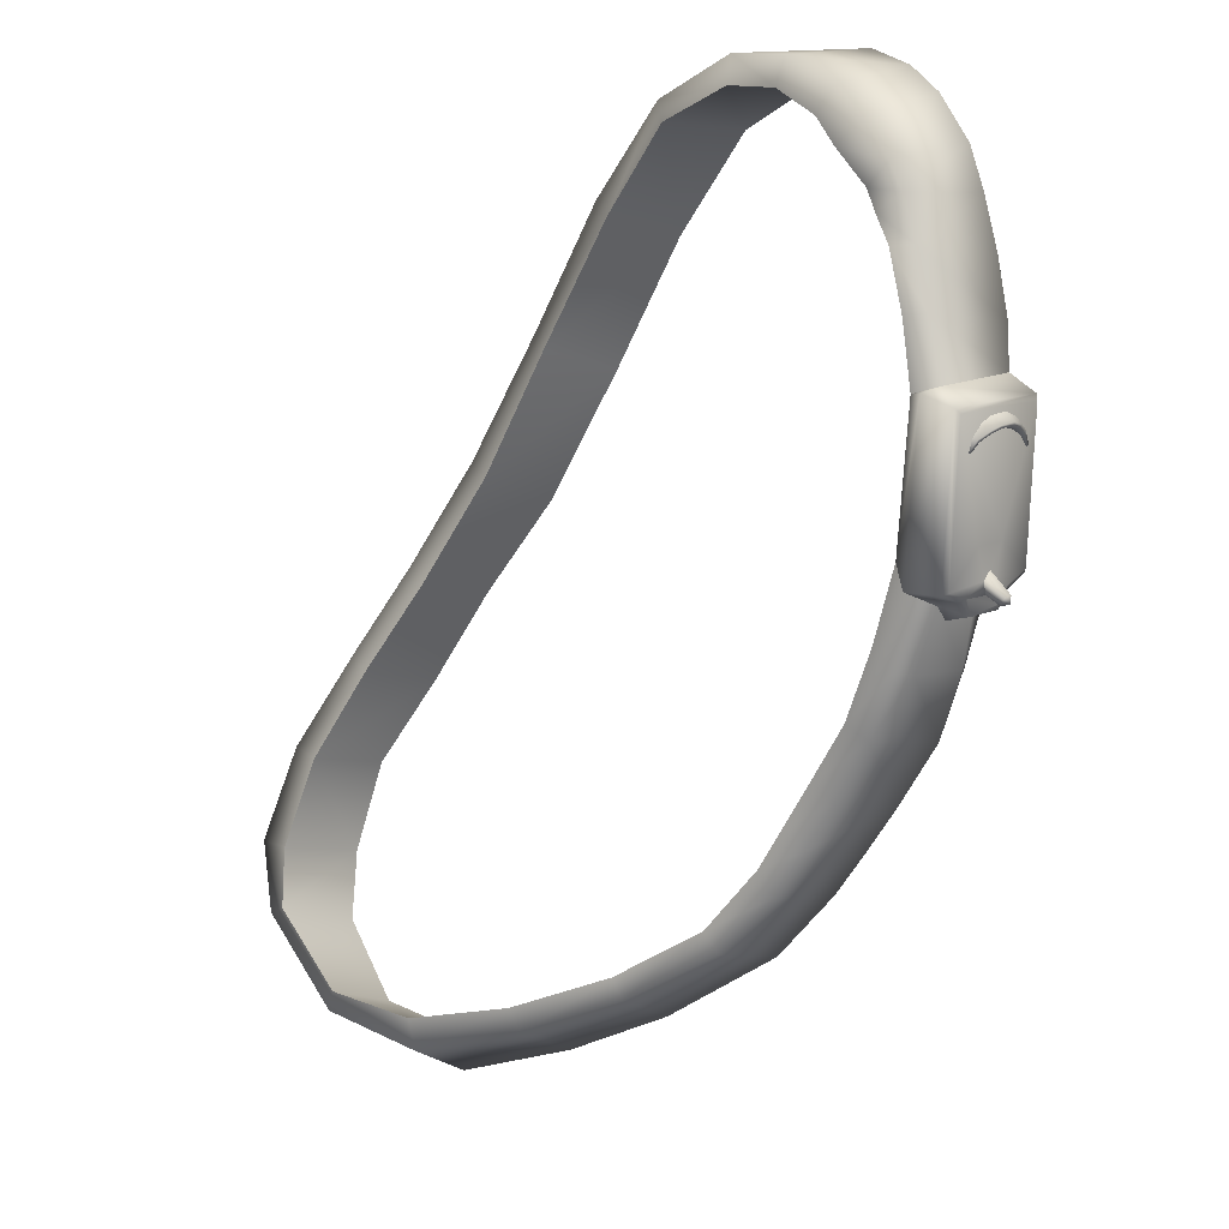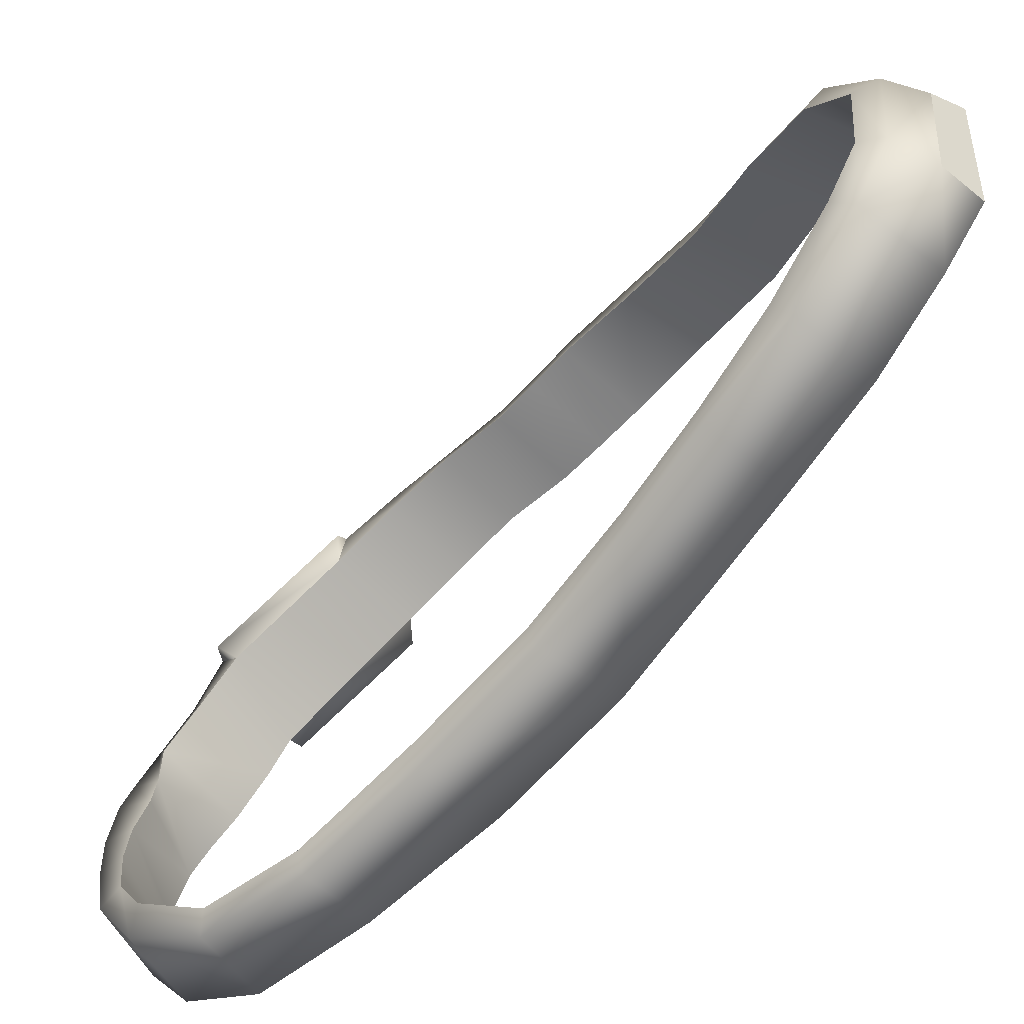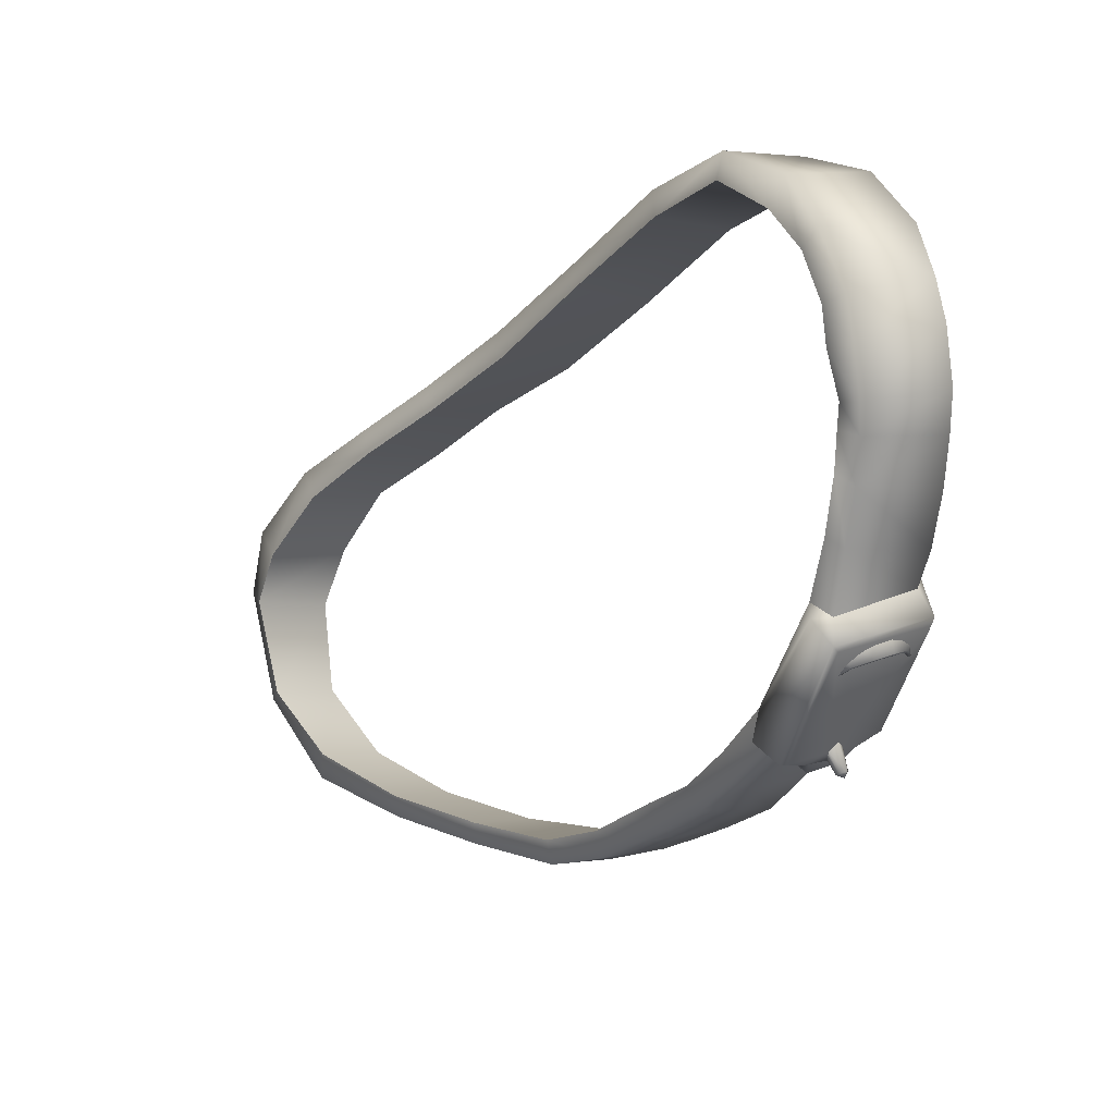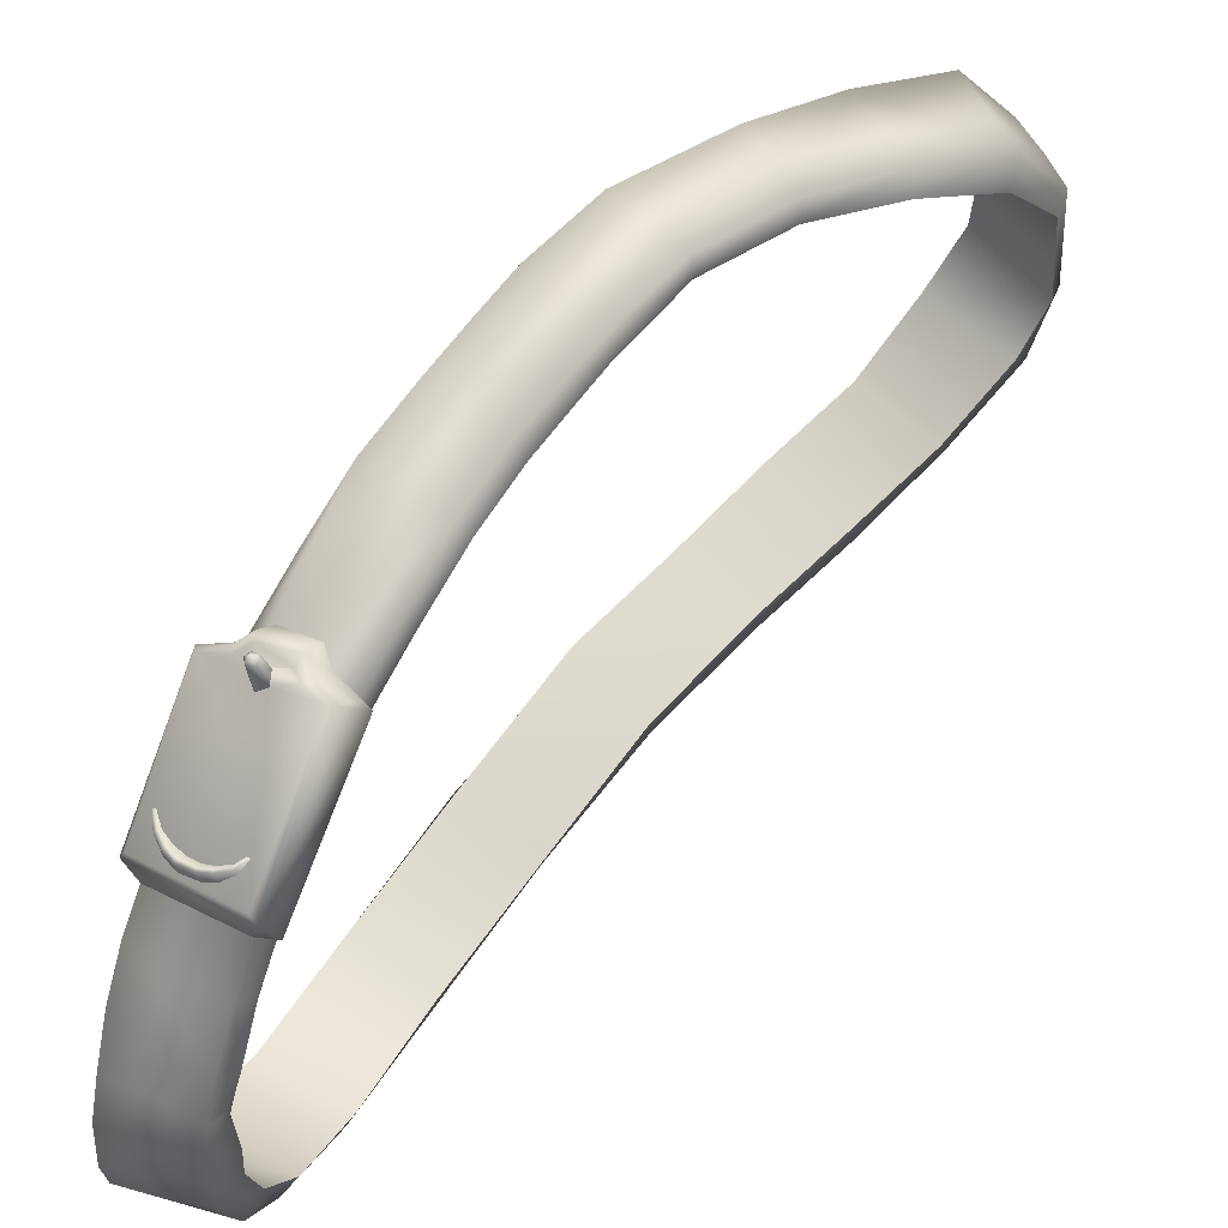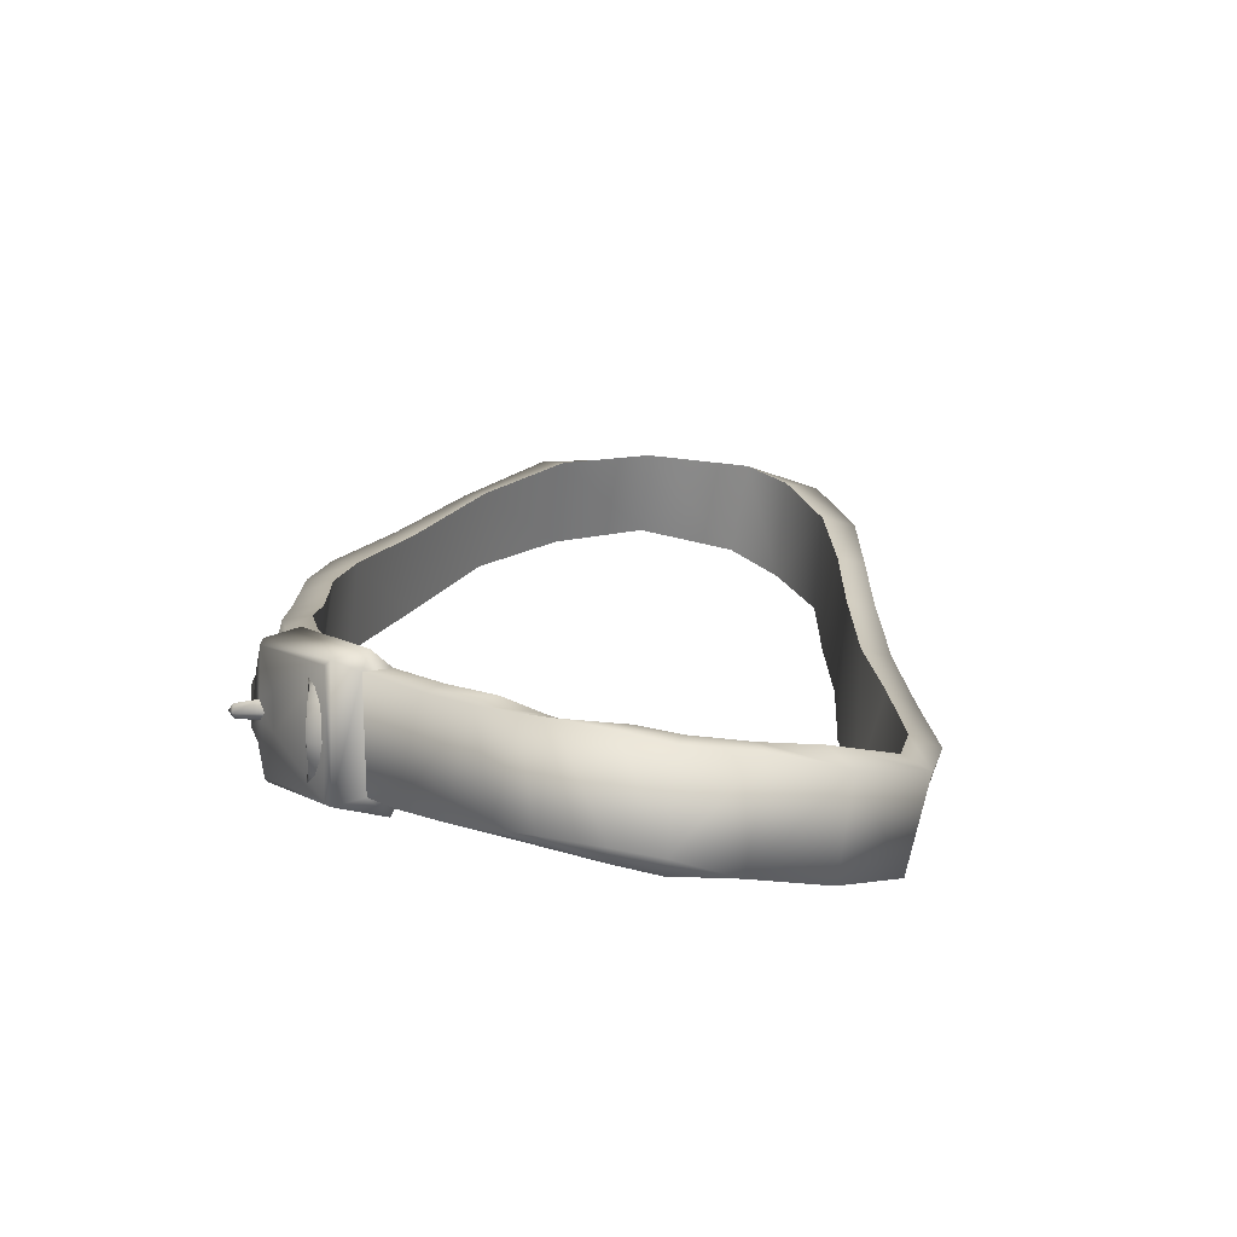
<metadata>
{"format":"obj","ext":"obj","renderer":"f3d","projection":"perspective","resolution":1024,"background":"white","views":[{"elev":51.3,"azim":153.2,"up":"+Z"},{"elev":-56.4,"azim":101.3,"up":"+Y"},{"elev":78.6,"azim":172.3,"up":"+Z"},{"elev":61.7,"azim":3.6,"up":"+Y"},{"elev":68.3,"azim":-77.1,"up":"+Z"}]}
</metadata>
<code>
o COAT
v 14.07 0.375 -45.69
v -11.22 0.123 -11.09
v -11.34 -3.77 -10.74
v -11.34 -3.77 -10.74
v -2.668 11.82 -22.53
v -6.945 9.141 -19.03
v -8.289 -3.207 -10.13
v -8.289 -3.207 -10.13
v -6.227 11.36 -22.89
v -2.668 11.82 -22.53
v -6.227 11.14 -22.92
v -7.992 9.234 -18.59
v -8.008 9.484 -18.55
v -9.227 6.656 -15.27
v -9.203 6.902 -15.09
v -6.043 8.781 -15.84
v -6.227 11.14 -22.92
v -5.621 11.27 -23.36
v -7.992 9.234 -18.59
v -6.945 9.141 -19.03
v -9.227 6.656 -15.27
v 13.98 7.688 -41.22
v 12.02 7.688 -44.34
v 8.477 10.33 -41.34
v 10.53 10.22 -38.66
v 10.59 9.297 -38.09
v 13.76 6.695 -40.41
v 7.133 12.14 -35.91
v 5.238 12.2 -38.44
v 7.129 11.22 -35.59
v 1.428 13.66 -34.75
v 4.008 13.71 -32.62
v 4.098 12.66 -32.47
v 11.41 6.531 -43.69
v 13.76 6.695 -40.41
v 10.59 9.297 -38.09
v 8.32 9.148 -40.75
v 2.029 13.91 -30
v -0.8228 13.73 -31.97
v -3.285 13.5 -28.19
v -0.5908 13.41 -26.36
v 0.7124 13.66 -28.19
v -2.059 13.63 -30.09
v -4.902 13.2 -25.62
v -1.965 13.08 -23.94
v -5.383 11.88 -20.45
v -5.109 11.69 -19.72
v -3.898 12.55 -21.89
v -6.035 12.43 -22.97
v -7.707 10.94 -20.83
v -6.816 11.5 -21.12
v -6.309 12.18 -23.22
v -5.039 12.05 -25.92
v -6.297 10.88 -23.52
v -3.551 12.2 -28.52
v 15.68 3.295 -42
v 13.31 3.078 -44.88
v 13.15 -1.075 -44.59
v 16.02 -1.094 -41.72
v 13.31 3.078 -44.88
v 15.68 3.295 -42
v 15.68 3.295 -42
v 15.98 3.441 -43.06
v 16.34 -1.781 -42.78
v 15.98 3.441 -43.06
v 15.68 3.295 -42
v 16.02 -1.094 -41.72
v 14.25 3.48 -45.81
v 15.25 3.102 -44.69
v 2.045 12.81 -29.59
v 11.84 -3.365 -43.34
v 15.02 -2.984 -40.5
v 15.02 -2.984 -40.5
v 15.47 -4.309 -41.38
v -11.87 0.8877 -10.12
v -8.438 1.152 -9.289
v -8.336 2.229 -9.82
v -11.67 2.342 -11.14
v -11.92 -1.332 -9.578
v -8.5 -0.8276 -8.938
v 9.656 -5.309 -40.75
v 12.66 -4.887 -38.06
v 12.66 -4.887 -38.06
v 12.95 -6.27 -38.78
v 10.02 -6.398 -41.09
v 12.48 -4.5 -43.88
v 9.742 -5.887 -35.16
v 9.805 -7.012 -35.28
v 15.3 -2.426 -44.34
v 15.25 3.102 -44.69
v 15.25 3.102 -44.69
v 15.3 -2.426 -44.34
v 15.25 3.102 -44.69
v 15.3 -2.426 -44.34
v 13.88 -2.73 -45.56
v 6.926 -7.195 -37.81
v 6.688 -7.777 -32.12
v 3.836 -7.965 -34.47
v 6.668 -6.609 -32
v 13.88 -2.73 -45.56
v 3.299 -8.727 -28.41
v 3.277 -7.523 -28.14
v 0.04291 -8.672 -23.47
v -0.1465 -9.852 -23.72
v 6.629 -6.047 -37.62
v 9.742 -5.887 -35.16
v 9.656 -5.309 -40.75
v 11.84 -3.365 -43.34
v 13.15 -1.075 -44.59
v 6.629 -6.047 -37.62
v 14.25 3.48 -45.81
v 13.88 -2.73 -45.56
v 13.15 -1.075 -44.59
v 13.31 3.078 -44.88
v 14.25 3.48 -45.81
v 13.88 -2.73 -45.56
v 3.73 -6.902 -34.47
v 3.73 -6.902 -34.47
v 6.668 -6.609 -32
v 0.4395 -8.523 -30.92
v 0.4824 -7.395 -30.84
v 0.4824 -7.395 -30.84
v 3.277 -7.523 -28.14
v -3.002 -8.32 -25.66
v 0.04291 -8.672 -23.47
v -3.252 -9.312 -25.94
v -3.002 -8.32 -25.66
v -6.273 -10.34 -20.58
v -3.303 -10.8 -18.84
v -3.18 -9.586 -18.59
v -6.262 -9.391 -20.77
v -5.734 -10.43 -14.48
v -8.961 -10.26 -15.81
v -5.344 -9.344 -14.58
v -8.82 -9.133 -16.17
v -6.262 -9.391 -20.77
v -3.18 -9.586 -18.59
v -8.82 -9.133 -16.17
v -5.344 -9.344 -14.58
v -10.72 -8.148 -12.4
v -10.64 -7.219 -13.12
v -7.387 -8.016 -11.11
v -6.664 -6.937 -11.51
v -11.67 -5.395 -10.55
v -8.016 -5.324 -9.445
v -11.29 -4.883 -11.59
v -7.445 -4.887 -10.37
v -10.64 -7.219 -13.12
v -6.664 -6.937 -11.51
v -11.29 -4.883 -11.59
v -7.445 -4.887 -10.37
v -3.105 12.36 -21.48
v -2.967 11.17 -21.31
v -4.246 11.39 -19.03
v -4.355 10 -18.75
v -1.575 12.03 -23.89
v -0.2184 12.24 -26.34
v 0.9072 12.52 -27.98
v -1.07 12.43 -31.98
v -2.316 12.3 -30.27
v -10.36 6.898 -15.15
v -10.88 5.746 -13.95
v -7.543 5.637 -12.13
v -6.902 7.816 -13.34
v -6.949 5.063 -12.6
v -6.258 7.023 -14.16
v -8.055 3.775 -10.79
v -7.766 1.595 -11.02
v -7.445 3.104 -11.19
v -7.746 -1.208 -10.31
v -7.957 0.6719 -10.76
v -7.805 -2.719 -10.09
v -8.539 -2.672 -8.953
v -11.84 -3.104 -9.672
v -12.04 -3.074 -10.84
v -12.09 -1.541 -10.66
v -11.82 0.4031 -11.37
v -11.54 1.573 -12.19
v -10.59 4.59 -14.62
v -11.16 2.834 -13.3
v -11.38 3.967 -12.51
v -12.04 -3.074 -10.84
v -7.805 -2.719 -10.09
v -12.09 -1.541 -10.66
v -7.746 -1.208 -10.31
v -11.82 0.4031 -11.37
v -7.957 0.6719 -10.76
v -7.766 1.595 -11.02
v -11.54 1.573 -12.19
v -11.16 2.834 -13.3
v -7.445 3.104 -11.19
v -10.03 5.922 -15.58
v -6.258 7.023 -14.16
v -6.949 5.063 -12.6
v -10.59 4.59 -14.62
v -7.547 9.625 -21.11
v -4.355 10 -18.75
v -7.547 9.625 -21.11
v -6.297 10.88 -23.52
v -2.967 11.17 -21.31
v -4.355 10 -18.75
v -5.039 12.05 -25.92
v -3.551 12.2 -28.52
v -0.2184 12.24 -26.34
v -1.575 12.03 -23.89
v 2.045 12.81 -29.59
v 0.9072 12.52 -27.98
v -2.316 12.3 -30.27
v -1.07 12.43 -31.98
v 1.168 12.43 -34.75
v 1.168 12.43 -34.75
v 4.098 12.66 -32.47
v 13.31 3.078 -44.88
v 11.41 6.531 -43.69
v 8.32 9.148 -40.75
v 4.734 11.09 -38.41
v 7.129 11.22 -35.59
v 4.734 11.09 -38.41
v -7.547 9.625 -21.11
v -10.03 5.922 -15.58
v -4.246 11.39 -19.03
v -5.109 11.69 -19.72
v -5.578 12.3 -19.14
v -4.738 12.29 -18.34
v -6.742 8.883 -13.3
v -5.027 12.32 -18.3
v -6.906 9.07 -13.49
v -5.871 12.55 -19.77
v -5.383 11.88 -20.45
v -7.273 12.25 -20.5
v -6.816 11.5 -21.12
v -7.707 10.94 -20.83
v -7.883 11.79 -20.3
v -9 11.23 -20.5
v -8.602 9.32 -20.98
v -7.547 9.625 -21.11
v -10.85 7.969 -15.42
v -10.62 6.117 -15.91
v -7 12.09 -19.52
v -6.652 12.23 -19.37
v -6.07 12.01 -19.53
v -7.27 12.24 -20.19
v -6.902 12.8 -19.48
v -6.652 12.23 -19.37
v -7 12.09 -19.52
v -7.184 12.77 -19.61
v -6.977 12.81 -19.12
v -6.695 11.96 -18.94
v -7.324 12.75 -19.17
v -7.137 11.64 -18.92
v -7.305 11.8 -19.31
v -7.383 12.7 -19.45
v -7.305 11.8 -19.31
v -7.855 11.81 -19.97
v -7.184 12.77 -19.61
v -7 12.09 -19.52
v -5.812 12.33 -18.95
v -6.695 11.96 -18.94
v -6.711 11.34 -17.78
v -8.969 11.3 -20.23
v -7.918 11.05 -18.42
v -7.137 11.64 -18.92
v -3.906 11.23 -18.77
v -10.85 7.969 -15.42
v -10.36 6.898 -15.15
v -6.902 7.816 -13.34
v -6.742 8.883 -13.3
v -10.62 6.117 -15.91
v -4.355 10 -18.75
v -6.09 7.781 -13.33
v -6.258 7.023 -14.16
v -10.03 5.922 -15.58
v -10.03 5.922 -15.58
v -6.09 7.781 -13.33
v -6.902 7.816 -13.34
v -6.258 7.023 -14.16
v -7.195 12.97 -19.37
v -10.69 8.266 -15.45
v -6.09 7.781 -13.33
v -6.863 9.773 -14.91
v -7.418 9.539 -14.55
v -7.227 9.227 -14.44
v -6.676 9.617 -14.87
v -7.945 9.453 -14.48
v -7.773 8.984 -14.34
v -9.109 9.203 -14.84
v -9.07 8.617 -14.76
v -8.312 8.766 -14.41
v -8.461 9.352 -14.53
v -9.508 9.102 -15.26
v -9.523 8.563 -15.2
v -9.789 9.039 -15.78
v -9.914 8.625 -15.84
v -9.93 9.117 -16.44
v -9.992 8.898 -16.56
v -6.953 9.75 -14.99
v -7.453 9.563 -14.68
v -7.965 9.469 -14.61
v -8.438 9.375 -14.66
v -9.055 9.25 -14.95
v -9.375 9.156 -15.32
v -9.68 9.086 -15.84
v -9.812 9.172 -16.44
v -6.926 9.219 -15.12
v -7.41 9.313 -14.89
v -7.879 9.141 -14.87
v -8.336 8.992 -14.98
v -8.805 8.891 -15.25
v -9.172 8.852 -15.58
v -9.492 8.883 -15.98
v -9.68 8.992 -16.53
v -6.926 9.219 -15.12
v -6.676 9.617 -14.87
v -9.68 8.992 -16.53
v -9.992 8.898 -16.56
f 1 112 111
f 95 94 93 115
f 11 12 13
f 13 9 11
f 12 14 15
f 15 13 12
f 13 15 16
f 19 17 18
f 18 20 19
f 21 19 20
f 22 23 24
f 24 25 22
f 26 27 22
f 22 25 26
f 28 25 24
f 24 29 28
f 25 28 30
f 30 26 25
f 29 31 32
f 32 28 29
f 33 30 28
f 28 32 33
f 34 35 36
f 36 37 34
f 38 32 31
f 31 39 38
f 40 41 42
f 42 43 40
f 40 44 45
f 45 41 40
f 46 47 48
f 44 49 48
f 48 45 44
f 50 51 49
f 49 52 50
f 53 54 52
f 52 44 53
f 40 55 53
f 53 44 40
f 56 57 58
f 58 59 56
f 35 34 60
f 60 61 35
f 27 62 63
f 63 22 27
f 64 65 66
f 66 67 64
f 68 23 69
f 33 32 38
f 38 70 33
f 71 72 59
f 59 58 71
f 67 73 74
f 74 64 67
f 75 76 77
f 77 78 75
f 79 80 76
f 76 75 79
f 71 81 82
f 82 72 71
f 73 83 84
f 84 74 73
f 85 86 74
f 74 84 85
f 87 88 84
f 84 83 87
f 74 86 89
f 89 64 74
f 64 89 90
f 90 65 64
f 22 63 69
f 69 23 22
f 84 88 96
f 96 85 84
f 96 88 97
f 97 98 96
f 99 97 88
f 88 87 99
f 100 89 86
f 101 97 99
f 99 102 101
f 103 104 101
f 101 102 103
f 82 81 105
f 105 106 82
f 85 107 108
f 108 86 85
f 100 86 108
f 108 109 100
f 107 85 96
f 107 96 110
f 113 114 115
f 115 116 113
f 117 110 96
f 96 98 117
f 118 119 106
f 106 105 118
f 97 101 120
f 120 98 97
f 98 120 121
f 121 117 98
f 122 123 119
f 119 118 122
f 123 122 124
f 124 125 123
f 120 126 127
f 127 121 120
f 104 126 120
f 120 101 104
f 128 126 104
f 104 129 128
f 130 129 104
f 104 103 130
f 126 128 131
f 131 127 126
f 132 133 128
f 128 129 132
f 130 134 132
f 132 129 130
f 128 133 135
f 135 131 128
f 136 137 125
f 125 124 136
f 136 138 139
f 139 137 136
f 135 133 140
f 140 141 135
f 142 140 133
f 133 132 142
f 143 142 132
f 132 134 143
f 144 140 142
f 142 145 144
f 140 144 146
f 146 141 140
f 147 145 142
f 142 143 147
f 138 148 149
f 149 139 138
f 150 151 149
f 149 148 150
f 45 48 152
f 153 152 154
f 154 155 153
f 45 156 157
f 157 41 45
f 70 38 42
f 42 158 70
f 159 160 43
f 43 39 159
f 161 162 163
f 163 164 161
f 164 163 165
f 165 166 164
f 167 77 168
f 168 169 167
f 170 171 76
f 76 80 170
f 172 170 80
f 80 173 172
f 147 172 173
f 173 145 147
f 174 173 80
f 80 79 174
f 174 144 145
f 145 173 174
f 144 174 175
f 175 146 144
f 176 175 174
f 174 79 176
f 176 79 75
f 75 177 176
f 177 75 78
f 78 178 177
f 162 179 180
f 180 181 162
f 182 183 151
f 151 150 182
f 182 184 185
f 185 183 182
f 186 187 185
f 185 184 186
f 188 189 190
f 190 191 188
f 192 193 194
f 194 195 192
f 192 196 197
f 197 193 192
f 198 199 200
f 200 201 198
f 202 203 204
f 204 205 202
f 206 207 208
f 208 209 206
f 210 159 39
f 39 31 210
f 209 211 212
f 212 206 209
f 213 214 23
f 23 68 213
f 215 24 23
f 23 214 215
f 24 215 216
f 216 29 24
f 216 210 31
f 31 29 216
f 36 217 218
f 218 37 36
f 218 217 212
f 212 211 218
f 49 51 46
f 46 48 49
f 49 44 52
f 54 219 50
f 50 52 54
f 154 152 48
f 48 47 154
f 156 45 152
f 152 153 156
f 199 202 205
f 205 200 199
f 162 181 167
f 167 163 162
f 163 167 169
f 169 165 163
f 162 161 220
f 220 179 162
f 191 190 195
f 195 194 191
f 167 181 78
f 78 77 167
f 77 76 171
f 171 168 77
f 181 180 178
f 178 78 181
f 188 187 186
f 186 189 188
f 38 39 43
f 43 42 38
f 41 157 158
f 158 42 41
f 55 40 43
f 43 160 55
f 207 204 203
f 203 208 207
f 221 222 223
f 223 224 221
f 225 224 226
f 226 227 225
f 228 223 222
f 222 229 228
f 230 228 229
f 229 231 230
f 232 233 230
f 230 231 232
f 234 233 232
f 232 235 234
f 236 235 232
f 237 234 235
f 235 238 237
f 239 240 241
f 241 242 239
f 243 244 245
f 245 246 243
f 247 248 244
f 244 243 247
f 249 250 248
f 248 247 249
f 251 250 249
f 249 252 251
f 253 239 242
f 242 254 253
f 252 255 256
f 256 251 252
f 257 241 240
f 240 258 257
f 258 259 226
f 226 257 258
f 260 261 253
f 253 254 260
f 262 253 261
f 262 261 259
f 259 258 262
f 263 221 224
f 264 265 266
f 266 267 264
f 268 265 264
f 269 221 263
f 270 271 269
f 269 263 270
f 235 236 272
f 272 238 235
f 273 265 268
f 274 275 276
f 246 277 243
f 243 277 247
f 247 277 249
f 249 277 252
f 252 277 255
f 260 278 261
f 261 278 227
f 227 259 261
f 259 227 226
f 227 278 264
f 264 267 227
f 278 260 234
f 234 237 278
f 260 254 233
f 233 234 260
f 254 242 230
f 230 233 254
f 242 241 228
f 228 230 242
f 241 257 223
f 223 228 241
f 257 226 224
f 224 223 257
f 267 266 279
f 225 270 263
f 263 224 225
f 280 281 282
f 282 283 280
f 281 284 285
f 285 282 281
f 286 287 288
f 288 289 286
f 290 291 287
f 287 286 290
f 292 293 291
f 291 290 292
f 294 295 293
f 293 292 294
f 281 280 296
f 296 297 281
f 284 298 299
f 299 289 284
f 286 289 299
f 299 300 286
f 290 286 300
f 300 301 290
f 292 290 301
f 301 302 292
f 294 292 302
f 302 303 294
f 297 296 304
f 304 305 297
f 299 298 306
f 306 307 299
f 300 299 307
f 307 308 300
f 301 300 308
f 308 309 301
f 302 301 309
f 309 310 302
f 303 302 310
f 310 311 303
f 312 296 280
f 280 313 312
f 294 303 314
f 314 315 294
f 289 288 285
f 285 284 289
f 284 281 297
f 297 298 284
f 298 297 305
f 305 306 298
l 3 7
l 4 8
l 9 10
l 91 92
l 112 94
l 93 111
l 111 95

</code>
